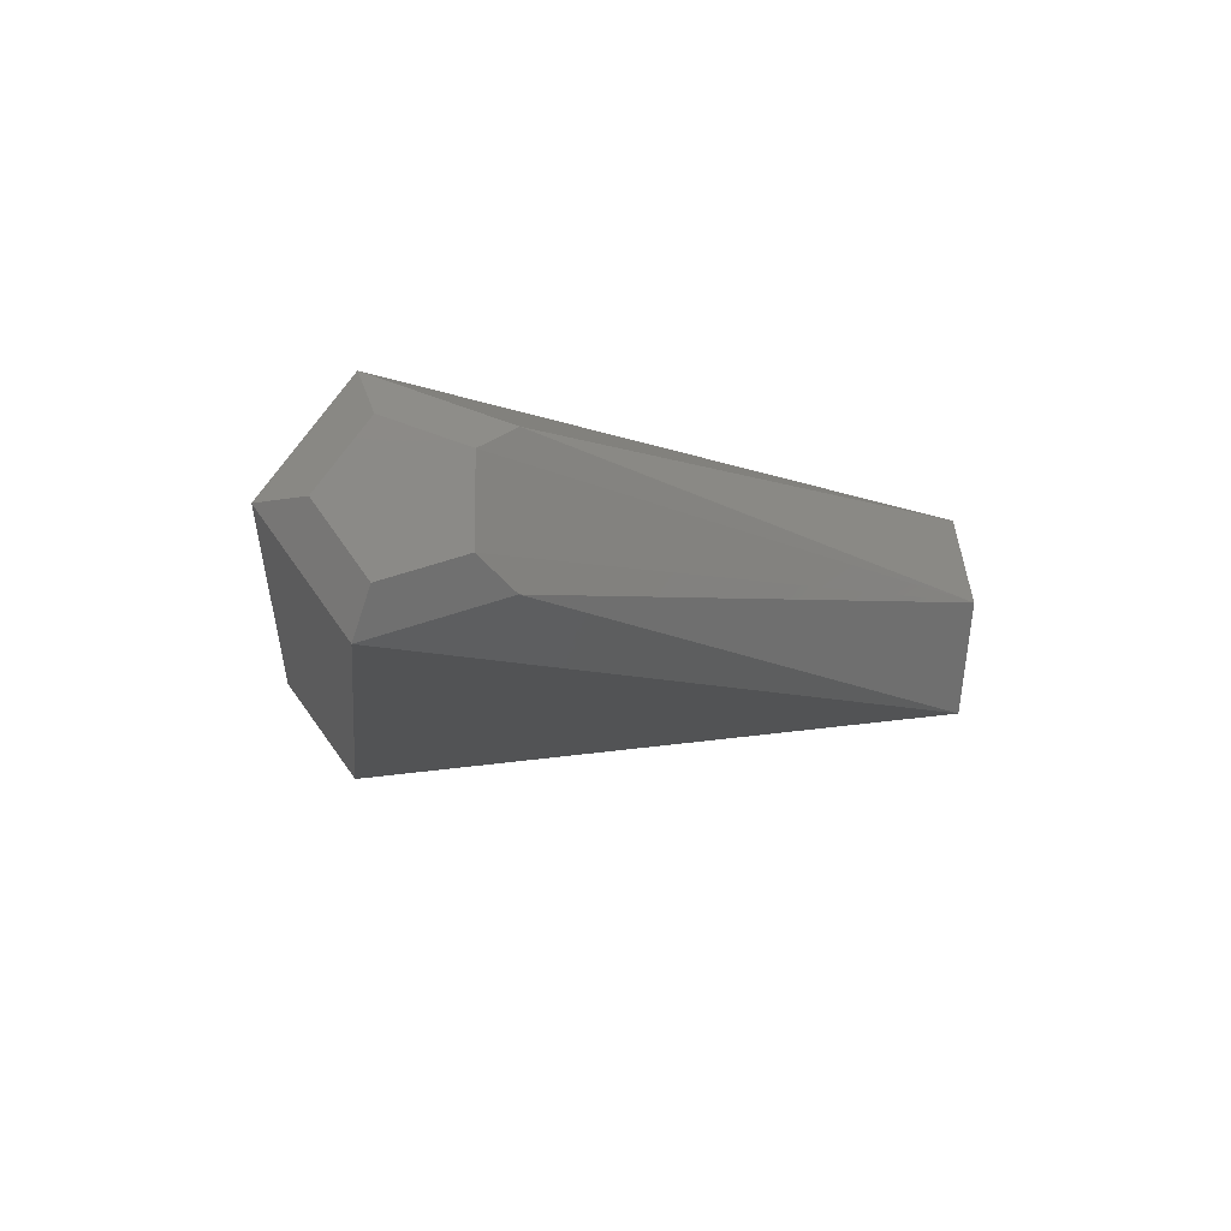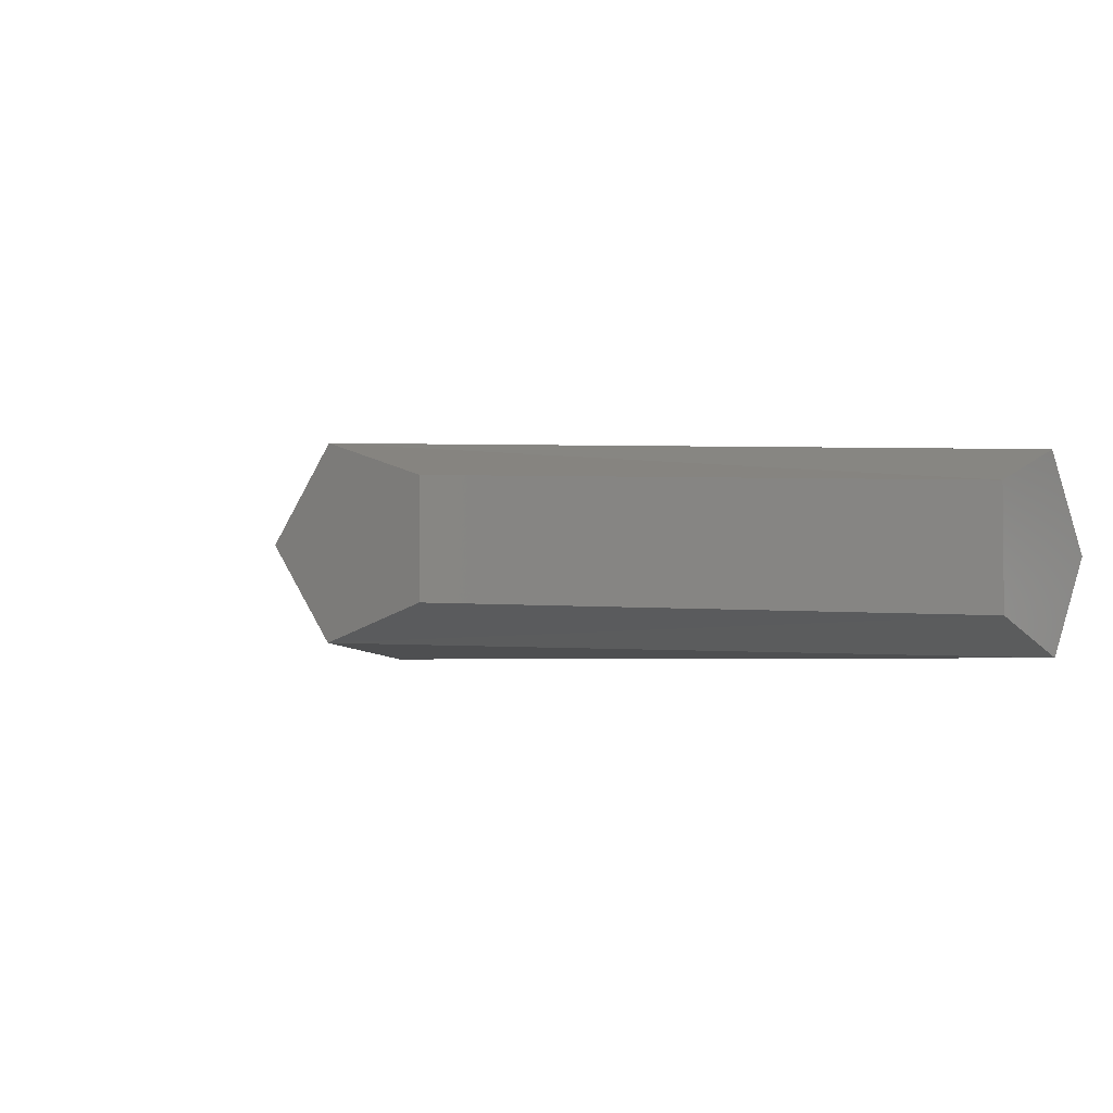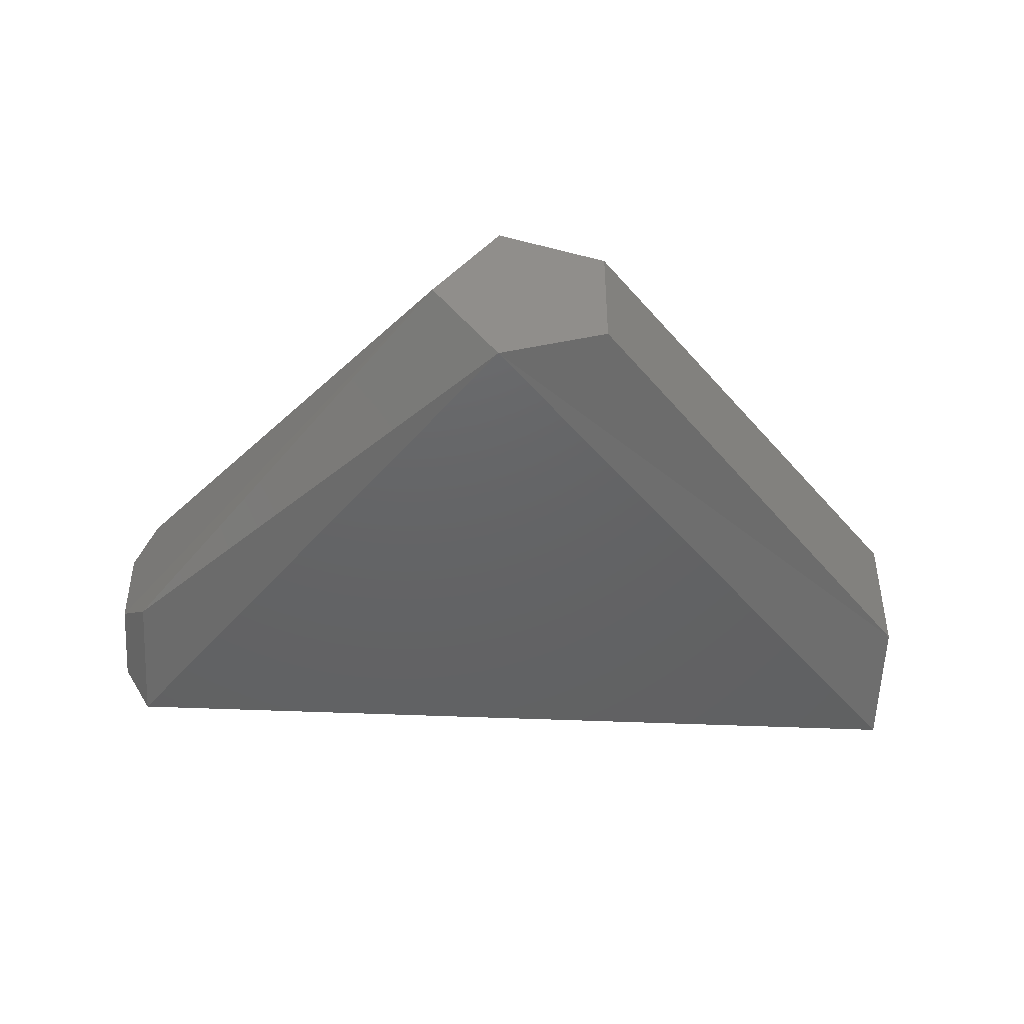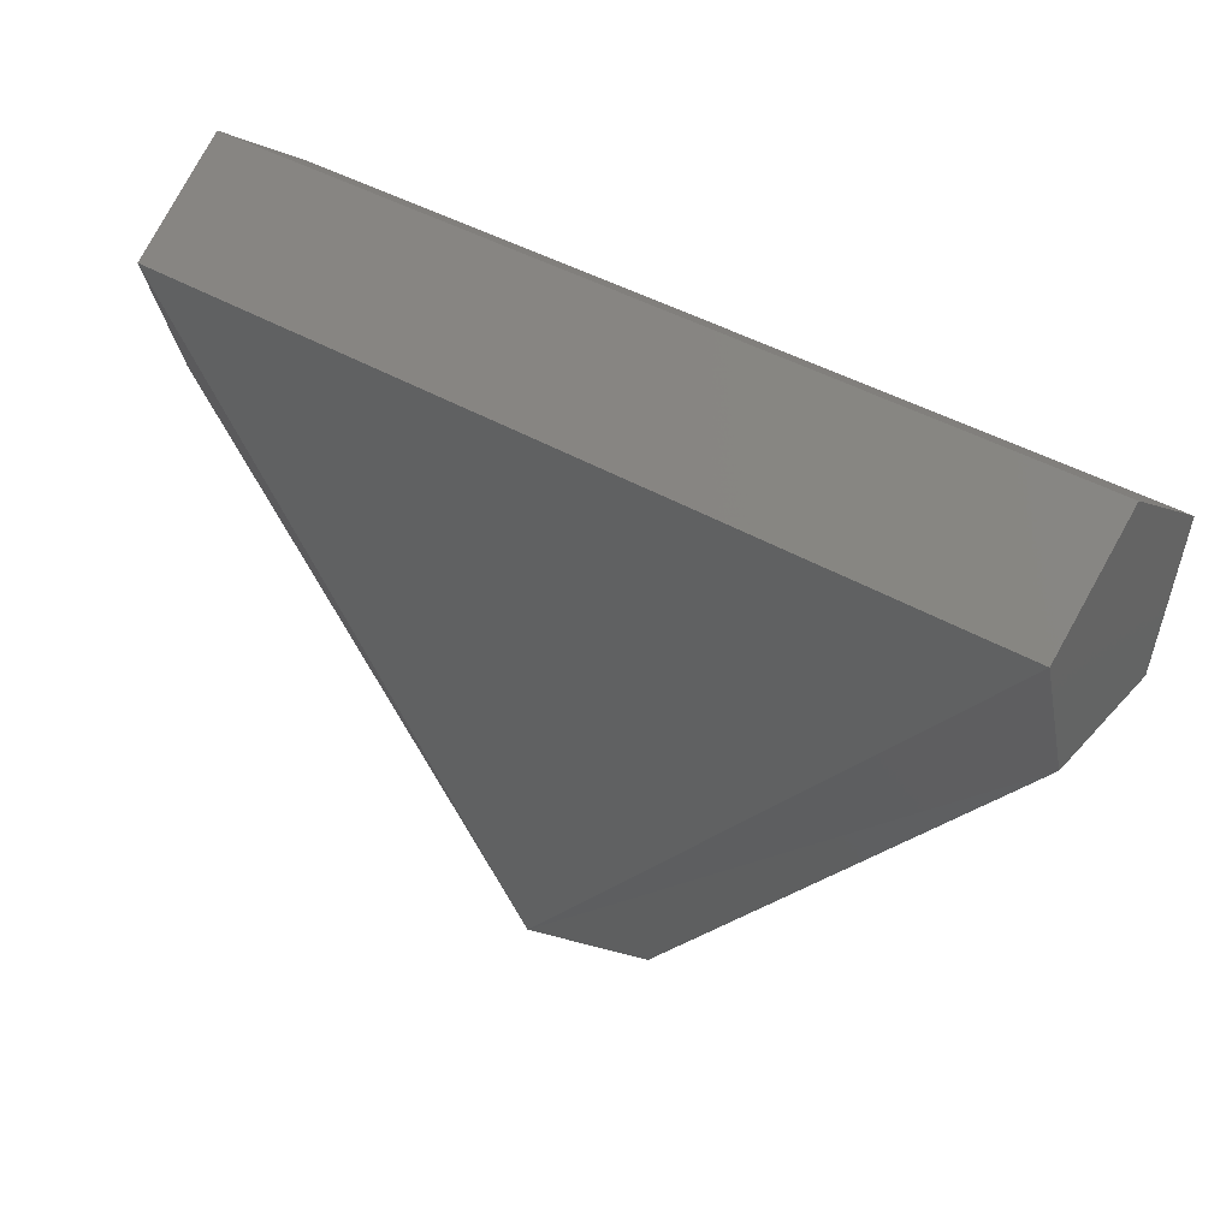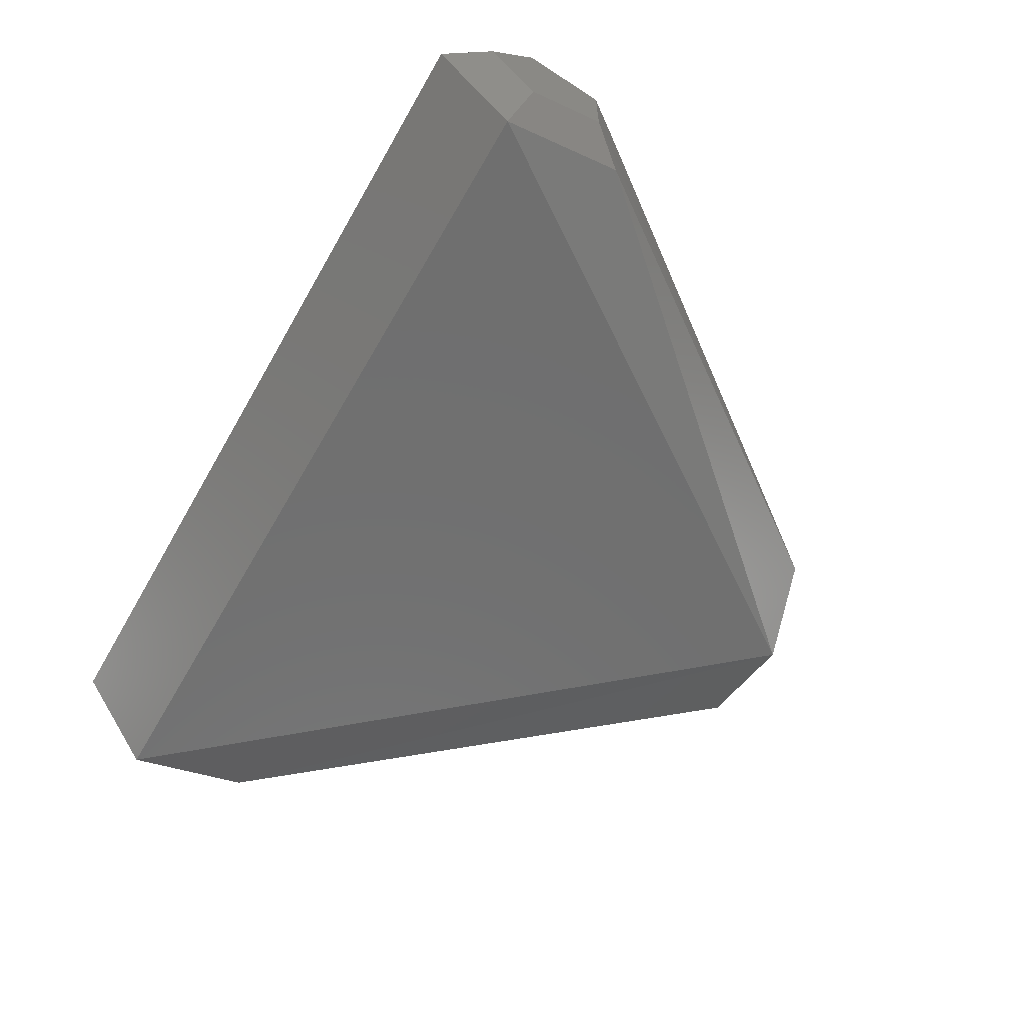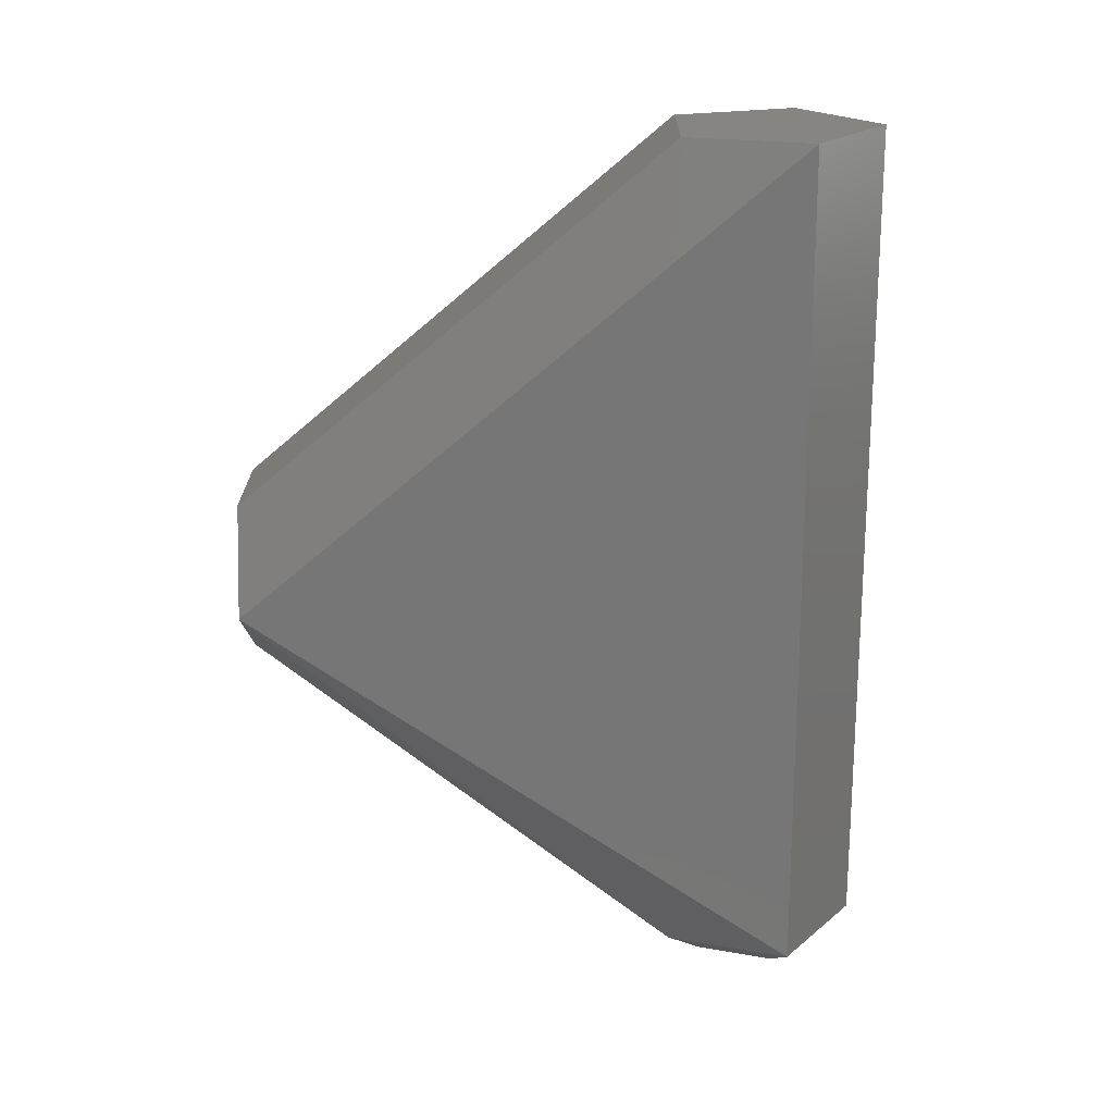
<metadata>
{"format":"stl","ext":"stl","renderer":"f3d","projection":"perspective","resolution":1024,"background":"white","views":[{"elev":-10.8,"azim":83.8,"up":"+Y"},{"elev":-3.0,"azim":-144.3,"up":"+Y"},{"elev":-43.8,"azim":177.0,"up":"+Y"},{"elev":39.3,"azim":-143.1,"up":"+Z"},{"elev":-62.1,"azim":60.3,"up":"+Y"},{"elev":-69.0,"azim":-89.7,"up":"+Y"}]}
</metadata>
<code>
# stl→obj: 20 verts, 36 faces
v 0.3265 0.6294 0.3902
v 0.3213 0.6223 0.3902
v 0.313 0.625 0.3902
v 0.313 0.6338 0.3902
v 0.3213 0.6365 0.3902
v 0.2851 0.6375 0.4332
v 0.2851 0.6294 0.4391
v 0.3509 0.6294 0.4391
v 0.3509 0.6375 0.4332
v 0.2851 0.6344 0.4237
v 0.2851 0.6213 0.4332
v 0.3509 0.6213 0.4332
v 0.2851 0.6244 0.4237
v 0.3509 0.6344 0.4237
v 0.353 0.6343 0.4322
v 0.353 0.6294 0.4358
v 0.3509 0.6244 0.4237
v 0.353 0.6264 0.4264
v 0.353 0.6245 0.4322
v 0.353 0.6325 0.4264
f 1 2 3
f 1 3 4
f 1 4 5
f 6 7 8
f 6 8 9
f 5 4 10
f 5 10 6
f 5 6 9
f 11 2 12
f 11 12 8
f 11 8 7
f 2 11 13
f 2 13 3
f 10 13 11
f 10 11 7
f 10 7 6
f 10 4 3
f 10 3 13
f 14 1 5
f 14 5 9
f 15 9 8
f 15 8 16
f 17 12 2
f 17 2 1
f 17 1 18
f 19 16 8
f 19 8 12
f 19 12 17
f 19 17 18
f 20 14 9
f 20 9 15
f 20 15 16
f 20 16 19
f 20 19 18
f 20 18 1
f 20 1 14

</code>
